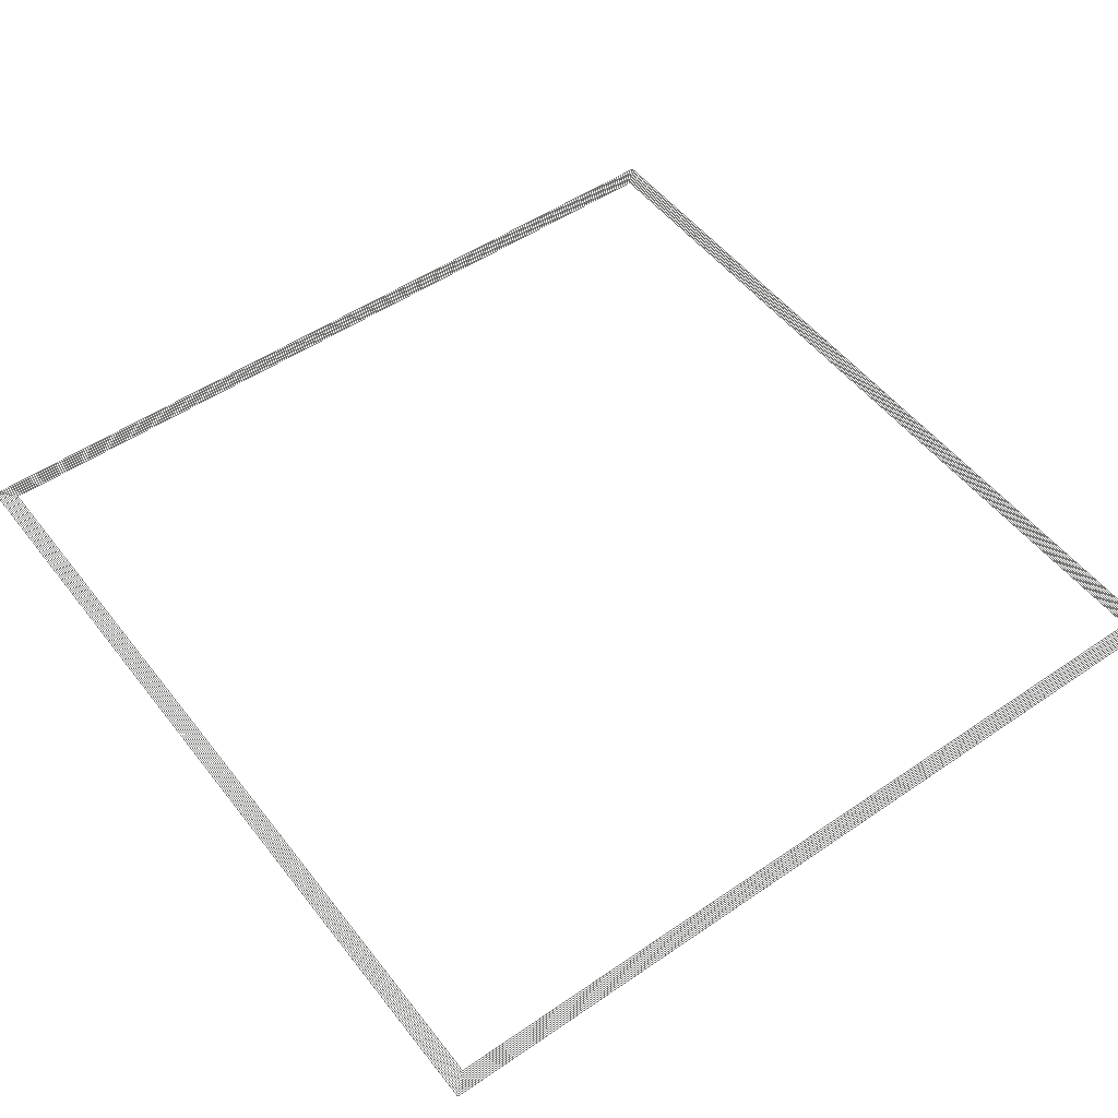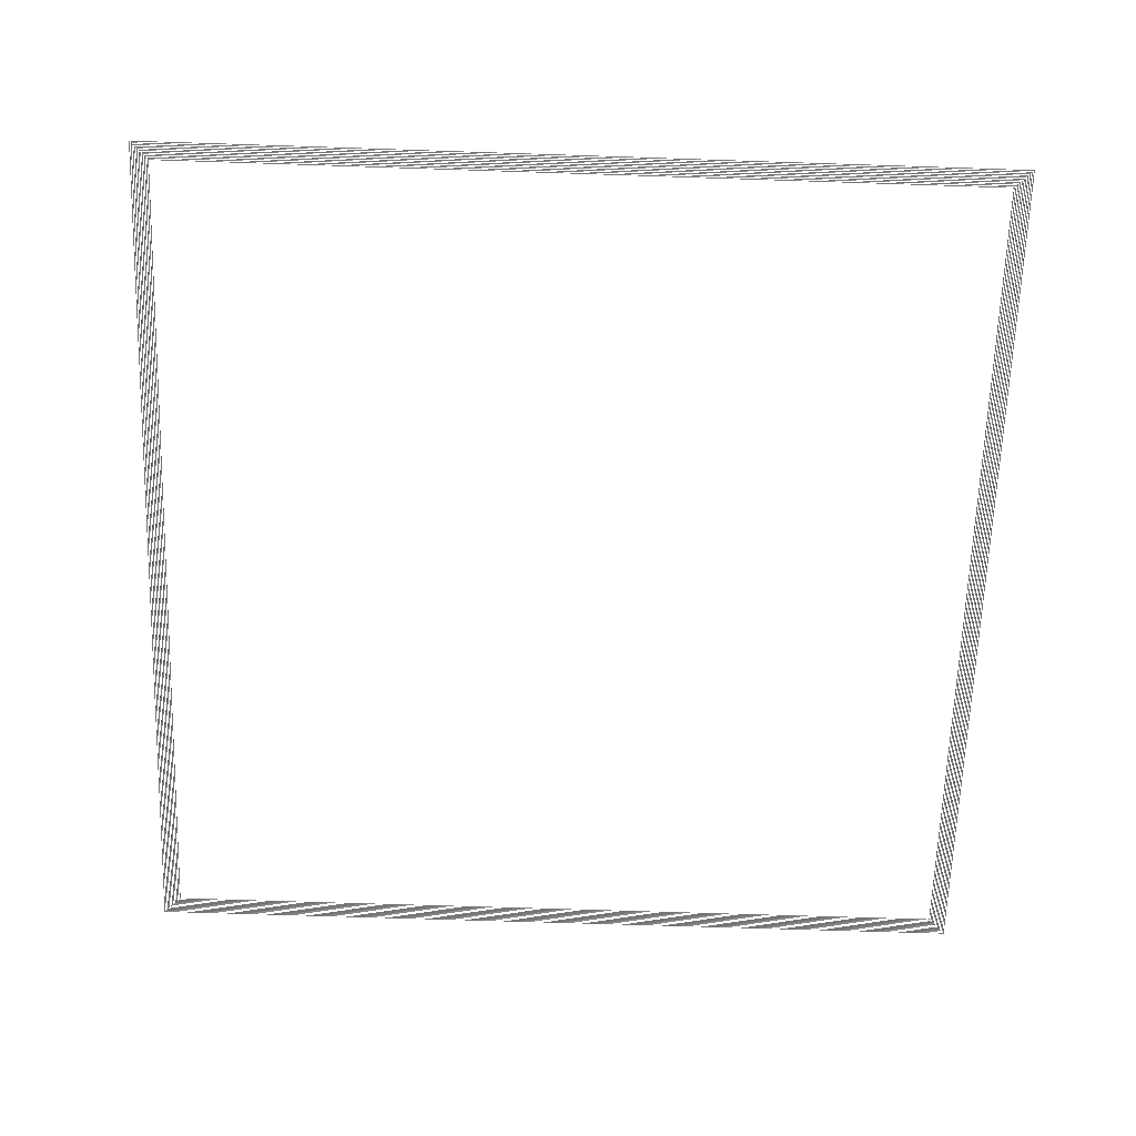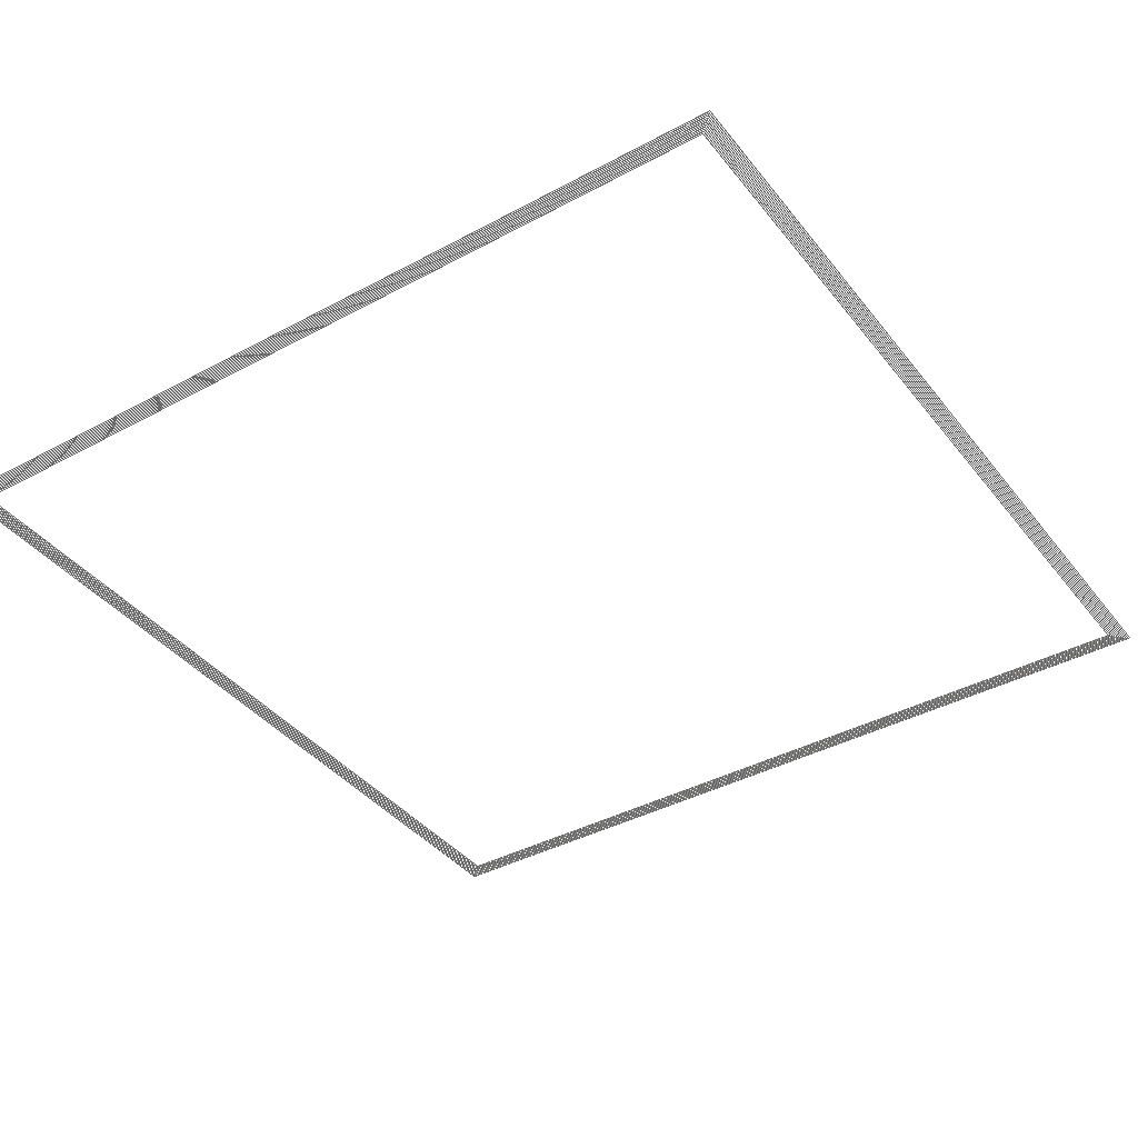
<metadata>
{"format":"stl","ext":"stl","renderer":"f3d","projection":"perspective","resolution":1024,"background":"white","views":[{"elev":51.6,"azim":-126.6,"up":"+Z"},{"elev":-65.6,"azim":88.1,"up":"+Z"},{"elev":-39.2,"azim":-56.0,"up":"+Z"}]}
</metadata>
<code>
# stl→obj: 176 verts, 352 faces
v 125 -125 0.1
v 125 125 -0.1
v 125 125 0.1
v 125 -125 -0.1
v 124.8 124.8 0.1
v -124.8 124.8 0.1
v -125 125 0.1
v -124.8 -124.8 0.1
v 124.8 -124.8 0.1
v -125 -125 0.1
v 124.8 -124.8 -0.1
v -124.8 -124.8 -0.1
v -125 -125 -0.1
v -124.8 124.8 -0.1
v 124.8 124.8 -0.1
v -125 125 -0.1
v 124.5 -124.5 0.1
v 124.5 124.5 -0.1
v 124.5 124.5 0.1
v 124.5 -124.5 -0.1
v 124.3 124.3 0.1
v -124.3 124.3 0.1
v -124.5 124.5 0.1
v -124.3 -124.3 0.1
v 124.3 -124.3 0.1
v -124.5 -124.5 0.1
v 124.3 -124.3 -0.1
v -124.3 -124.3 -0.1
v -124.5 -124.5 -0.1
v -124.3 124.3 -0.1
v 124.3 124.3 -0.1
v -124.5 124.5 -0.1
v 124 -124 0.1
v 124 124 -0.1
v 124 124 0.1
v 124 -124 -0.1
v 123.8 123.8 0.1
v -123.8 123.8 0.1
v -124 124 0.1
v -123.8 -123.8 0.1
v 123.8 -123.8 0.1
v -124 -124 0.1
v 123.8 -123.8 -0.1
v -123.8 -123.8 -0.1
v -124 -124 -0.1
v -123.8 123.8 -0.1
v 123.8 123.8 -0.1
v -124 124 -0.1
v 123.5 -123.5 0.1
v 123.5 123.5 -0.1
v 123.5 123.5 0.1
v 123.5 -123.5 -0.1
v 123.3 123.3 0.1
v -123.3 123.3 0.1
v -123.5 123.5 0.1
v -123.3 -123.3 0.1
v 123.3 -123.3 0.1
v -123.5 -123.5 0.1
v 123.3 -123.3 -0.1
v -123.3 -123.3 -0.1
v -123.5 -123.5 -0.1
v -123.3 123.3 -0.1
v 123.3 123.3 -0.1
v -123.5 123.5 -0.1
v 123 -123 0.1
v 123 123 -0.1
v 123 123 0.1
v 123 -123 -0.1
v 122.8 122.8 0.1
v -122.8 122.8 0.1
v -123 123 0.1
v -122.8 -122.8 0.1
v 122.8 -122.8 0.1
v -123 -123 0.1
v 122.8 -122.8 -0.1
v -122.8 -122.8 -0.1
v -123 -123 -0.1
v -122.8 122.8 -0.1
v 122.8 122.8 -0.1
v -123 123 -0.1
v 122.5 -122.5 0.1
v 122.5 122.5 -0.1
v 122.5 122.5 0.1
v 122.5 -122.5 -0.1
v 122.3 122.3 0.1
v -122.3 122.3 0.1
v -122.5 122.5 0.1
v -122.3 -122.3 0.1
v 122.3 -122.3 0.1
v -122.5 -122.5 0.1
v 122.3 -122.3 -0.1
v -122.3 -122.3 -0.1
v -122.5 -122.5 -0.1
v -122.3 122.3 -0.1
v 122.3 122.3 -0.1
v -122.5 122.5 -0.1
v 122 -122 0.1
v 122 122 -0.1
v 122 122 0.1
v 122 -122 -0.1
v 121.8 121.8 0.1
v -121.8 121.8 0.1
v -122 122 0.1
v -121.8 -121.8 0.1
v 121.8 -121.8 0.1
v -122 -122 0.1
v 121.8 -121.8 -0.1
v -121.8 -121.8 -0.1
v -122 -122 -0.1
v -121.8 121.8 -0.1
v 121.8 121.8 -0.1
v -122 122 -0.1
v 121.5 -121.5 0.1
v 121.5 121.5 -0.1
v 121.5 121.5 0.1
v 121.5 -121.5 -0.1
v 121.3 121.3 0.1
v -121.3 121.3 0.1
v -121.5 121.5 0.1
v -121.3 -121.3 0.1
v 121.3 -121.3 0.1
v -121.5 -121.5 0.1
v 121.3 -121.3 -0.1
v -121.3 -121.3 -0.1
v -121.5 -121.5 -0.1
v -121.3 121.3 -0.1
v 121.3 121.3 -0.1
v -121.5 121.5 -0.1
v 121 -121 0.1
v 121 121 -0.1
v 121 121 0.1
v 121 -121 -0.1
v 120.8 120.8 0.1
v -120.8 120.8 0.1
v -121 121 0.1
v -120.8 -120.8 0.1
v 120.8 -120.8 0.1
v -121 -121 0.1
v 120.8 -120.8 -0.1
v -120.8 -120.8 -0.1
v -121 -121 -0.1
v -120.8 120.8 -0.1
v 120.8 120.8 -0.1
v -121 121 -0.1
v 120.5 -120.5 0.1
v 120.5 120.5 -0.1
v 120.5 120.5 0.1
v 120.5 -120.5 -0.1
v 120.3 120.3 0.1
v -120.3 120.3 0.1
v -120.5 120.5 0.1
v -120.3 -120.3 0.1
v 120.3 -120.3 0.1
v -120.5 -120.5 0.1
v 120.3 -120.3 -0.1
v -120.3 -120.3 -0.1
v -120.5 -120.5 -0.1
v -120.3 120.3 -0.1
v 120.3 120.3 -0.1
v -120.5 120.5 -0.1
v 120 -120 0.1
v 120 120 -0.1
v 120 120 0.1
v 120 -120 -0.1
v 119.8 119.8 0.1
v -119.8 119.8 0.1
v -120 120 0.1
v -119.8 -119.8 0.1
v 119.8 -119.8 0.1
v -120 -120 0.1
v 119.8 -119.8 -0.1
v -119.8 -119.8 -0.1
v -120 -120 -0.1
v -119.8 119.8 -0.1
v 119.8 119.8 -0.1
v -120 120 -0.1
f 1 2 3
f 2 1 4
f 3 5 1
f 3 6 5
f 6 7 8
f 7 6 3
f 9 1 5
f 8 1 9
f 8 10 1
f 10 8 7
f 4 11 2
f 4 12 11
f 12 13 14
f 13 12 4
f 15 2 11
f 14 2 15
f 14 16 2
f 16 14 13
f 13 7 16
f 7 13 10
f 2 7 3
f 7 2 16
f 13 1 10
f 1 13 4
f 11 5 15
f 5 11 9
f 8 14 6
f 14 8 12
f 14 5 6
f 5 14 15
f 11 8 9
f 8 11 12
f 17 18 19
f 18 17 20
f 19 21 17
f 19 22 21
f 22 23 24
f 23 22 19
f 25 17 21
f 24 17 25
f 24 26 17
f 26 24 23
f 20 27 18
f 20 28 27
f 28 29 30
f 29 28 20
f 31 18 27
f 30 18 31
f 30 32 18
f 32 30 29
f 29 23 32
f 23 29 26
f 18 23 19
f 23 18 32
f 29 17 26
f 17 29 20
f 27 21 31
f 21 27 25
f 24 30 22
f 30 24 28
f 30 21 22
f 21 30 31
f 27 24 25
f 24 27 28
f 33 34 35
f 34 33 36
f 35 37 33
f 35 38 37
f 38 39 40
f 39 38 35
f 41 33 37
f 40 33 41
f 40 42 33
f 42 40 39
f 36 43 34
f 36 44 43
f 44 45 46
f 45 44 36
f 47 34 43
f 46 34 47
f 46 48 34
f 48 46 45
f 45 39 48
f 39 45 42
f 34 39 35
f 39 34 48
f 45 33 42
f 33 45 36
f 43 37 47
f 37 43 41
f 40 46 38
f 46 40 44
f 46 37 38
f 37 46 47
f 43 40 41
f 40 43 44
f 49 50 51
f 50 49 52
f 51 53 49
f 51 54 53
f 54 55 56
f 55 54 51
f 57 49 53
f 56 49 57
f 56 58 49
f 58 56 55
f 52 59 50
f 52 60 59
f 60 61 62
f 61 60 52
f 63 50 59
f 62 50 63
f 62 64 50
f 64 62 61
f 61 55 64
f 55 61 58
f 50 55 51
f 55 50 64
f 61 49 58
f 49 61 52
f 59 53 63
f 53 59 57
f 56 62 54
f 62 56 60
f 62 53 54
f 53 62 63
f 59 56 57
f 56 59 60
f 65 66 67
f 66 65 68
f 67 69 65
f 67 70 69
f 70 71 72
f 71 70 67
f 73 65 69
f 72 65 73
f 72 74 65
f 74 72 71
f 68 75 66
f 68 76 75
f 76 77 78
f 77 76 68
f 79 66 75
f 78 66 79
f 78 80 66
f 80 78 77
f 77 71 80
f 71 77 74
f 66 71 67
f 71 66 80
f 77 65 74
f 65 77 68
f 75 69 79
f 69 75 73
f 72 78 70
f 78 72 76
f 78 69 70
f 69 78 79
f 75 72 73
f 72 75 76
f 81 82 83
f 82 81 84
f 83 85 81
f 83 86 85
f 86 87 88
f 87 86 83
f 89 81 85
f 88 81 89
f 88 90 81
f 90 88 87
f 84 91 82
f 84 92 91
f 92 93 94
f 93 92 84
f 95 82 91
f 94 82 95
f 94 96 82
f 96 94 93
f 93 87 96
f 87 93 90
f 82 87 83
f 87 82 96
f 93 81 90
f 81 93 84
f 91 85 95
f 85 91 89
f 88 94 86
f 94 88 92
f 94 85 86
f 85 94 95
f 91 88 89
f 88 91 92
f 97 98 99
f 98 97 100
f 99 101 97
f 99 102 101
f 102 103 104
f 103 102 99
f 105 97 101
f 104 97 105
f 104 106 97
f 106 104 103
f 100 107 98
f 100 108 107
f 108 109 110
f 109 108 100
f 111 98 107
f 110 98 111
f 110 112 98
f 112 110 109
f 109 103 112
f 103 109 106
f 98 103 99
f 103 98 112
f 109 97 106
f 97 109 100
f 107 101 111
f 101 107 105
f 104 110 102
f 110 104 108
f 110 101 102
f 101 110 111
f 107 104 105
f 104 107 108
f 113 114 115
f 114 113 116
f 115 117 113
f 115 118 117
f 118 119 120
f 119 118 115
f 121 113 117
f 120 113 121
f 120 122 113
f 122 120 119
f 116 123 114
f 116 124 123
f 124 125 126
f 125 124 116
f 127 114 123
f 126 114 127
f 126 128 114
f 128 126 125
f 125 119 128
f 119 125 122
f 114 119 115
f 119 114 128
f 125 113 122
f 113 125 116
f 123 117 127
f 117 123 121
f 120 126 118
f 126 120 124
f 126 117 118
f 117 126 127
f 123 120 121
f 120 123 124
f 129 130 131
f 130 129 132
f 131 133 129
f 131 134 133
f 134 135 136
f 135 134 131
f 137 129 133
f 136 129 137
f 136 138 129
f 138 136 135
f 132 139 130
f 132 140 139
f 140 141 142
f 141 140 132
f 143 130 139
f 142 130 143
f 142 144 130
f 144 142 141
f 141 135 144
f 135 141 138
f 130 135 131
f 135 130 144
f 141 129 138
f 129 141 132
f 139 133 143
f 133 139 137
f 136 142 134
f 142 136 140
f 142 133 134
f 133 142 143
f 139 136 137
f 136 139 140
f 145 146 147
f 146 145 148
f 147 149 145
f 147 150 149
f 150 151 152
f 151 150 147
f 153 145 149
f 152 145 153
f 152 154 145
f 154 152 151
f 148 155 146
f 148 156 155
f 156 157 158
f 157 156 148
f 159 146 155
f 158 146 159
f 158 160 146
f 160 158 157
f 157 151 160
f 151 157 154
f 146 151 147
f 151 146 160
f 157 145 154
f 145 157 148
f 155 149 159
f 149 155 153
f 152 158 150
f 158 152 156
f 158 149 150
f 149 158 159
f 155 152 153
f 152 155 156
f 161 162 163
f 162 161 164
f 163 165 161
f 163 166 165
f 166 167 168
f 167 166 163
f 169 161 165
f 168 161 169
f 168 170 161
f 170 168 167
f 164 171 162
f 164 172 171
f 172 173 174
f 173 172 164
f 175 162 171
f 174 162 175
f 174 176 162
f 176 174 173
f 173 167 176
f 167 173 170
f 162 167 163
f 167 162 176
f 173 161 170
f 161 173 164
f 171 165 175
f 165 171 169
f 168 174 166
f 174 168 172
f 174 165 166
f 165 174 175
f 171 168 169
f 168 171 172

</code>
